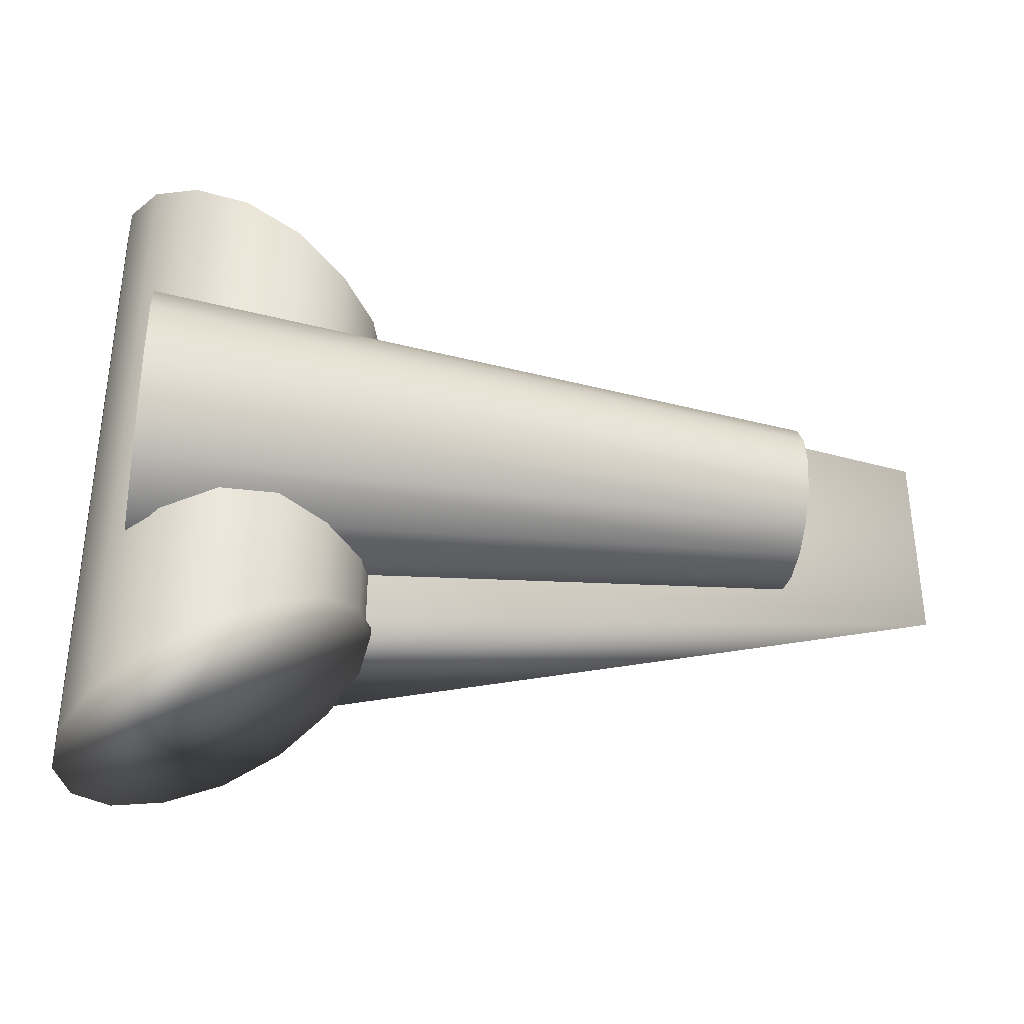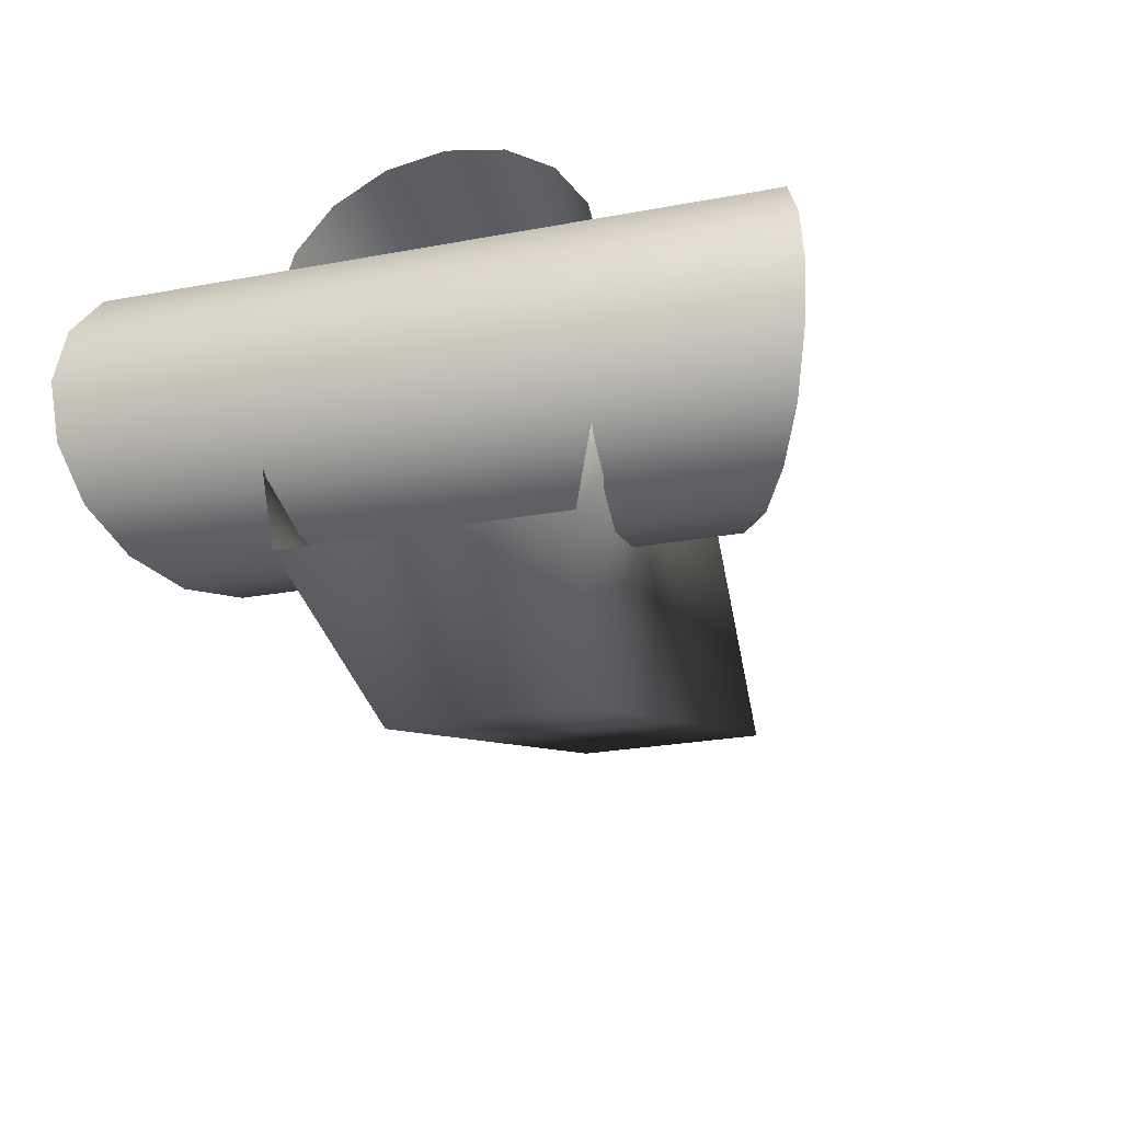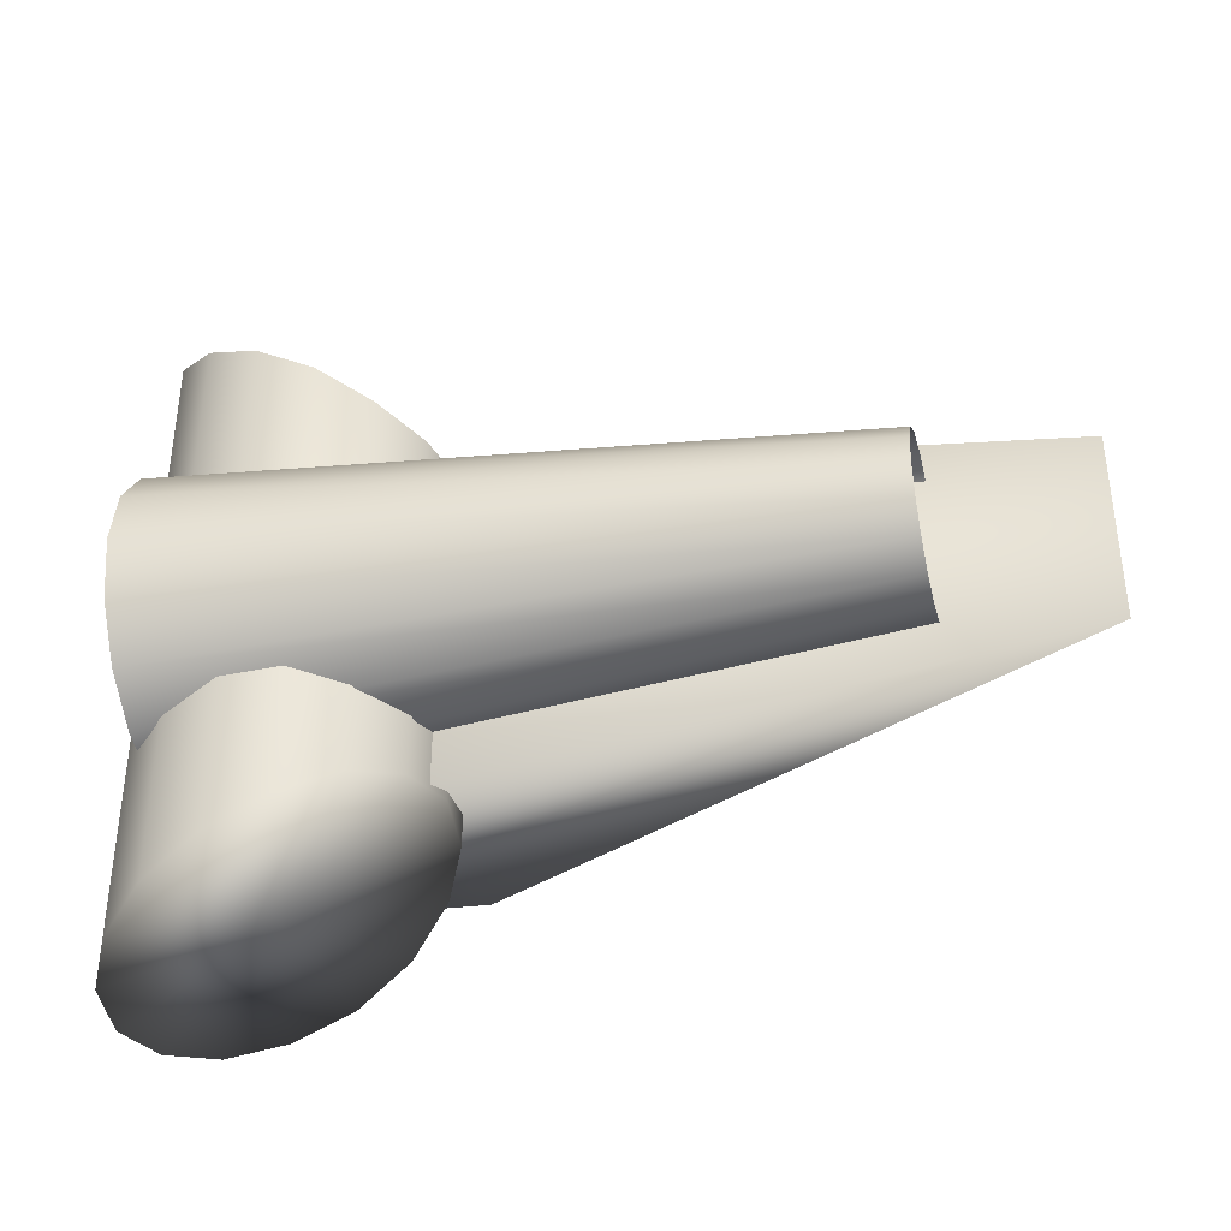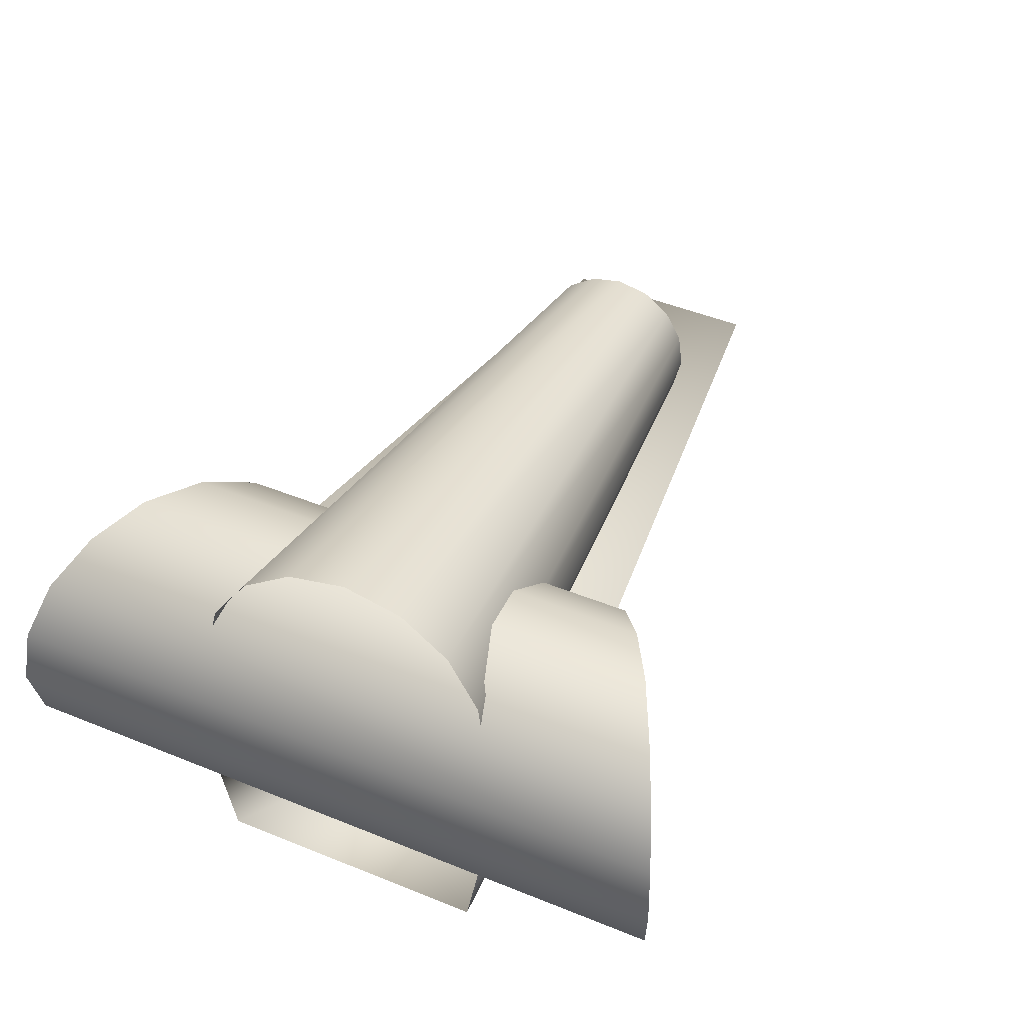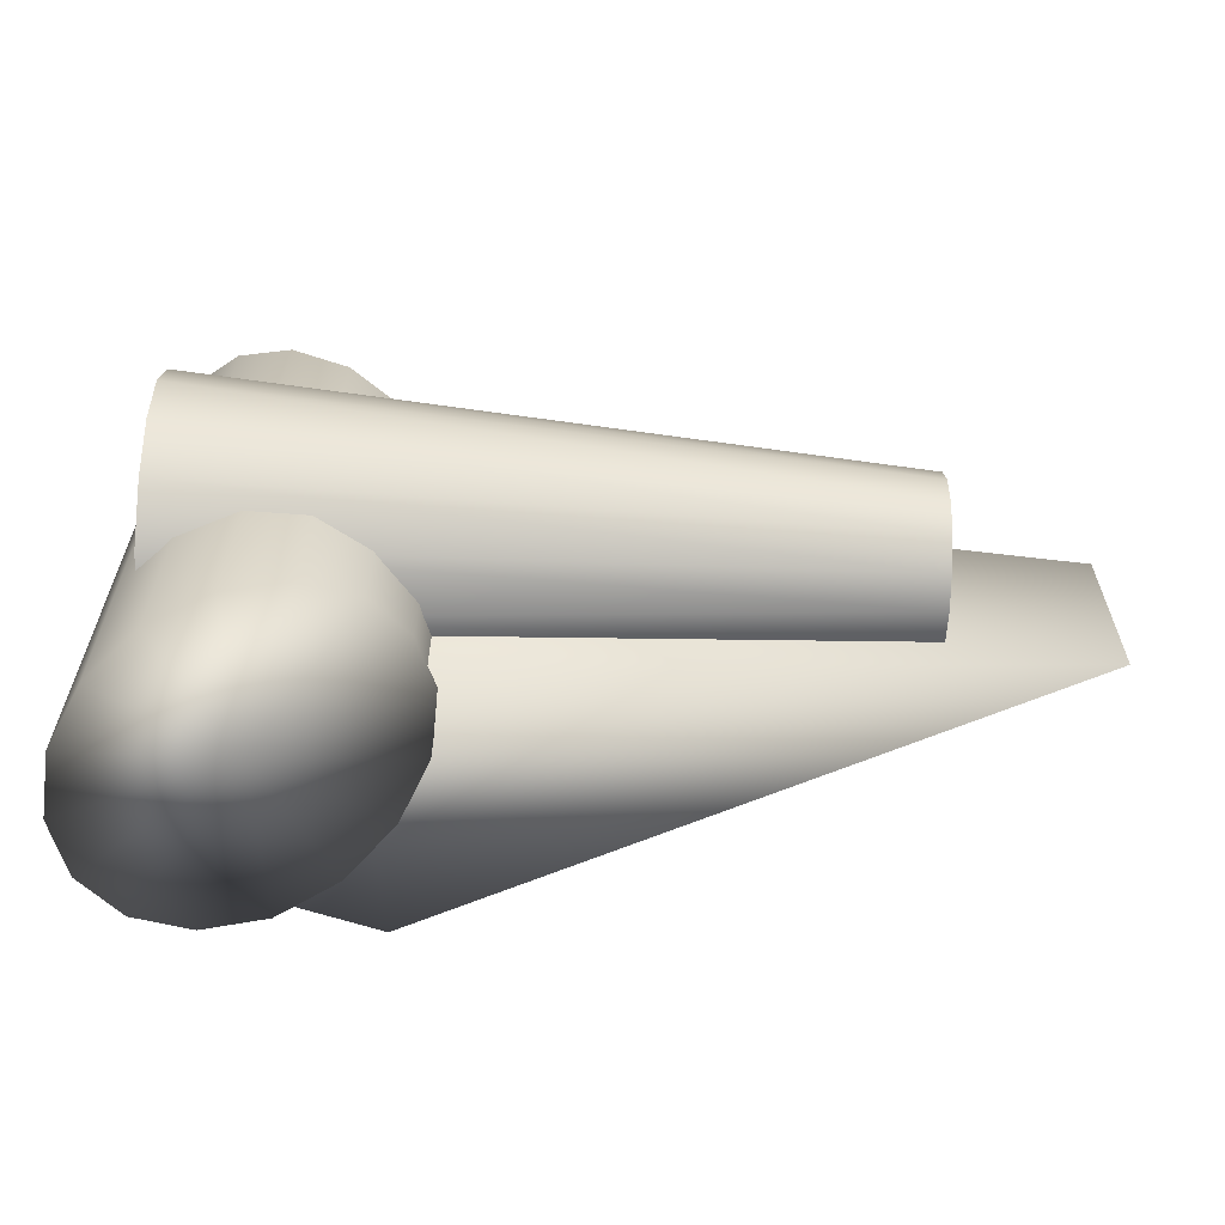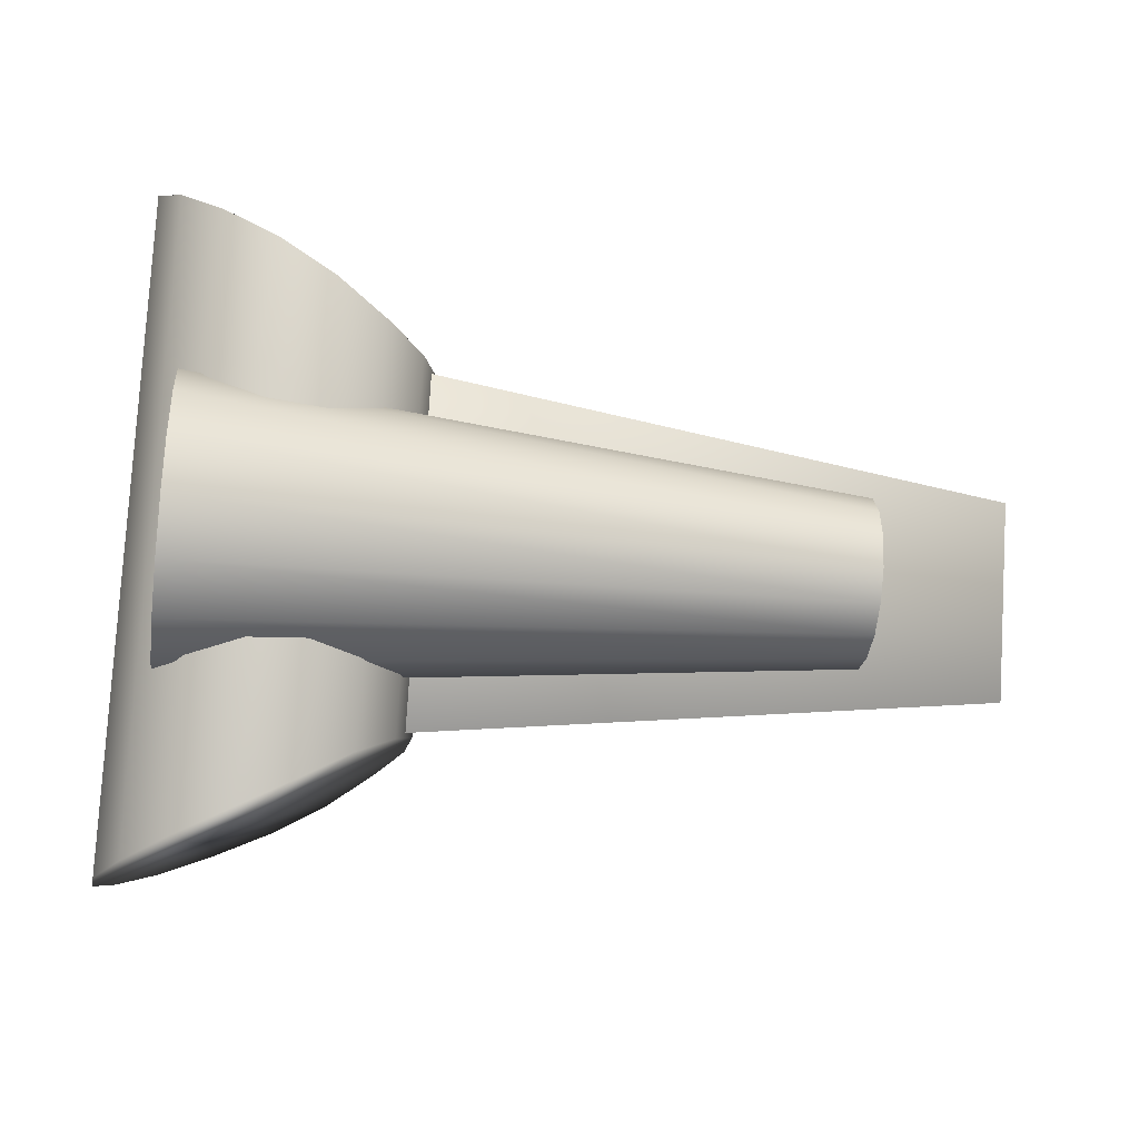
<metadata>
{"format":"obj","ext":"obj","renderer":"f3d","projection":"perspective","resolution":1024,"background":"white","views":[{"elev":-37.2,"azim":177.2,"up":"+Z"},{"elev":-25.1,"azim":106.9,"up":"+Y"},{"elev":-39.3,"azim":-158.8,"up":"+Z"},{"elev":46.8,"azim":114.8,"up":"+Y"},{"elev":-64.3,"azim":-174.8,"up":"+Z"},{"elev":79.2,"azim":-176.6,"up":"+Y"}]}
</metadata>
<code>
g default
v -0.2738 -0.03279 0.04541
v -0.2738 -0.03279 -0.04541
v 0.09793 -0.01862 0.07058
v 0.09793 -0.01862 -0.07058
v 0.02008 -0.1273 -0.04228
v 0.02008 -0.1273 0.04228
v 0.01716 0.01251 0.08328
v 0.01716 0.01251 -0.08328
v 0.09793 -0.08216 -0.05953
v 0.09793 -0.08216 0.05953
v -0.2093 0.006231 -0.03506
v -0.2109 0.01844 -0.02684
v -0.212 0.0266 -0.01452
v -0.2124 0.02947 -0
v -0.212 0.0266 0.01452
v -0.2109 0.01844 0.02684
v -0.2093 0.006231 0.03506
v -0.2075 -0.008172 0.03795
v -0.2056 -0.02258 0.03506
v -0.204 -0.03479 0.02684
v -0.203 -0.04294 0.01452
v -0.2026 -0.04581 -0
v -0.203 -0.04294 -0.01452
v -0.204 -0.03479 -0.02684
v -0.2056 -0.02258 -0.03506
v -0.2075 -0.008172 -0.03795
v 0.08777 0.05597 -0.06196
v 0.08497 0.07754 -0.04742
v 0.08311 0.09196 -0.02567
v 0.08245 0.09702 0
v 0.08311 0.09196 0.02567
v 0.08497 0.07754 0.04742
v 0.08777 0.05597 0.06196
v 0.09107 0.03051 0.06707
v 0.09437 0.005062 0.06196
v 0.09716 -0.01651 0.04742
v 0.09903 -0.03093 0.02567
v 0.09969 -0.036 0
v 0.09903 -0.03093 -0.02567
v 0.09716 -0.01652 -0.04742
v 0.09437 0.005062 -0.06196
v 0.09107 0.03051 -0.06707
v -0.01147 0.02175 0.08352
v 0.002751 0.04303 0.09214
v 0.02403 0.05725 0.1059
v 0.04913 0.06224 0.1198
v 0.07424 0.05725 0.1321
v 0.09552 0.04303 0.1423
v 0.1097 0.02175 0.1488
v 0.1147 -0.003353 0.1512
v 0.1097 -0.02846 0.1488
v 0.09552 -0.04974 0.1423
v 0.07424 -0.06396 0.1321
v 0.04913 -0.06895 0.1198
v 0.02403 -0.06396 0.1059
v 0.002751 -0.04974 0.09214
v -0.01147 -0.02846 0.08352
v -0.01646 -0.003353 0.07988
v -0.01147 0.02175 -0.08352
v 0.002751 0.04303 -0.09214
v 0.02403 0.05725 -0.1059
v 0.04913 0.06224 -0.1198
v 0.07424 0.05725 -0.1321
v 0.09552 0.04303 -0.1423
v 0.1097 0.02175 -0.1488
v 0.1147 -0.003353 -0.1512
v 0.1097 -0.02846 -0.1488
v 0.09552 -0.04974 -0.1423
v 0.07424 -0.06396 -0.1321
v 0.04913 -0.06895 -0.1198
v 0.02403 -0.06396 -0.1059
v 0.002751 -0.04974 -0.09214
v -0.01147 -0.02846 -0.08352
v -0.01646 -0.003353 -0.07988
v 0.04913 -0.003353 0.1198
v 0.04913 -0.003353 -0.1198
g polySurface26
f 1 2 5 6
f 7 8 2 1
f 2 8 5
f 7 1 6
f 6 5 9 10
f 3 7 6 10
f 9 5 8 4
f 4 8 7 3
f 11 12 28 27
f 12 13 29 28
f 13 14 30 29
f 14 15 31 30
f 15 16 32 31
f 16 17 33 32
f 17 18 34 33
f 18 19 35 34
f 19 20 36 35
f 20 21 37 36
f 21 22 38 37
f 22 23 39 38
f 23 24 40 39
f 24 25 41 40
f 25 26 42 41
f 26 11 27 42
f 43 44 60 59
f 44 45 61 60
f 45 46 62 61
f 46 47 63 62
f 47 48 64 63
f 48 49 65 64
f 49 50 66 65
f 50 51 67 66
f 51 52 68 67
f 52 53 69 68
f 53 54 70 69
f 54 55 71 70
f 55 56 72 71
f 56 57 73 72
f 57 58 74 73
f 58 43 59 74
f 44 43 75
f 45 44 75
f 46 45 75
f 47 46 75
f 48 47 75
f 49 48 75
f 50 49 75
f 51 50 75
f 52 51 75
f 53 52 75
f 54 53 75
f 55 54 75
f 56 55 75
f 57 56 75
f 58 57 75
f 43 58 75
f 59 60 76
f 60 61 76
f 61 62 76
f 62 63 76
f 63 64 76
f 64 65 76
f 65 66 76
f 66 67 76
f 67 68 76
f 68 69 76
f 69 70 76
f 70 71 76
f 71 72 76
f 72 73 76
f 73 74 76
f 74 59 76

</code>
